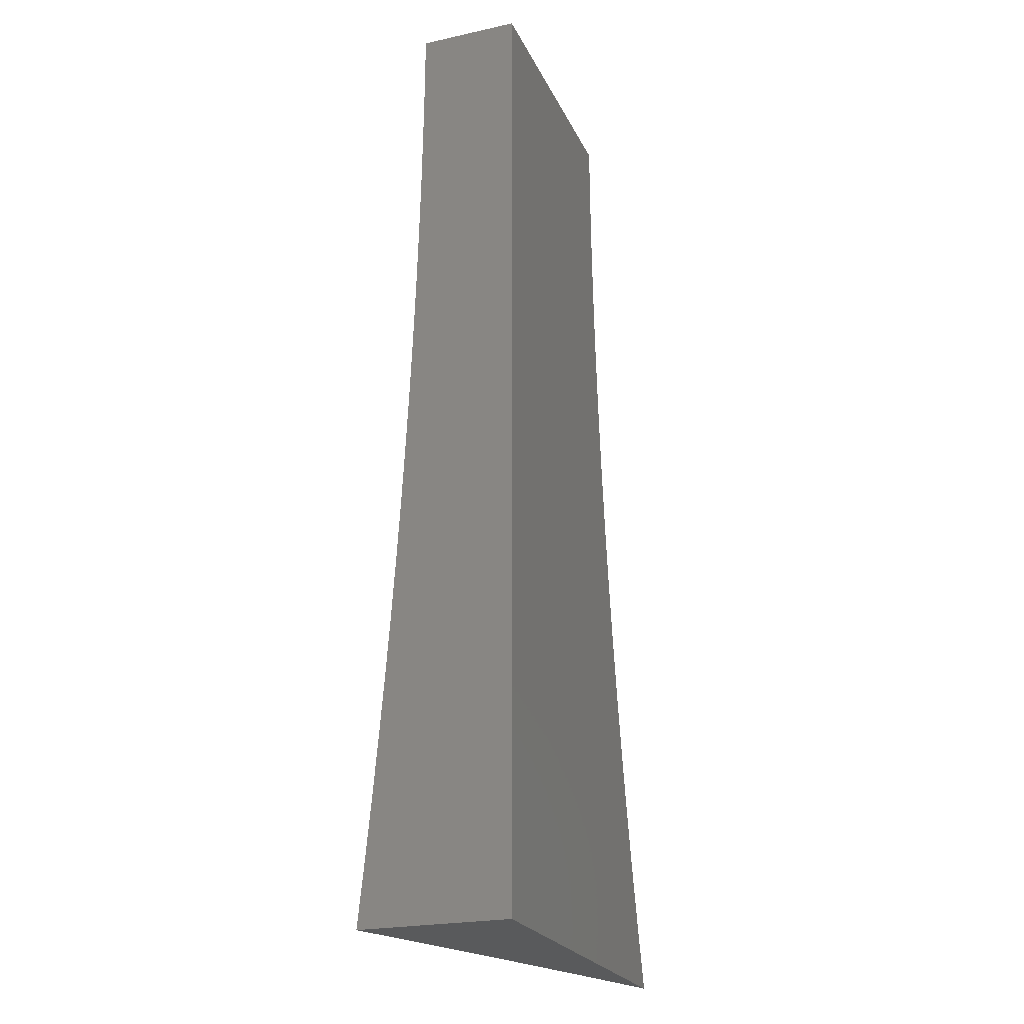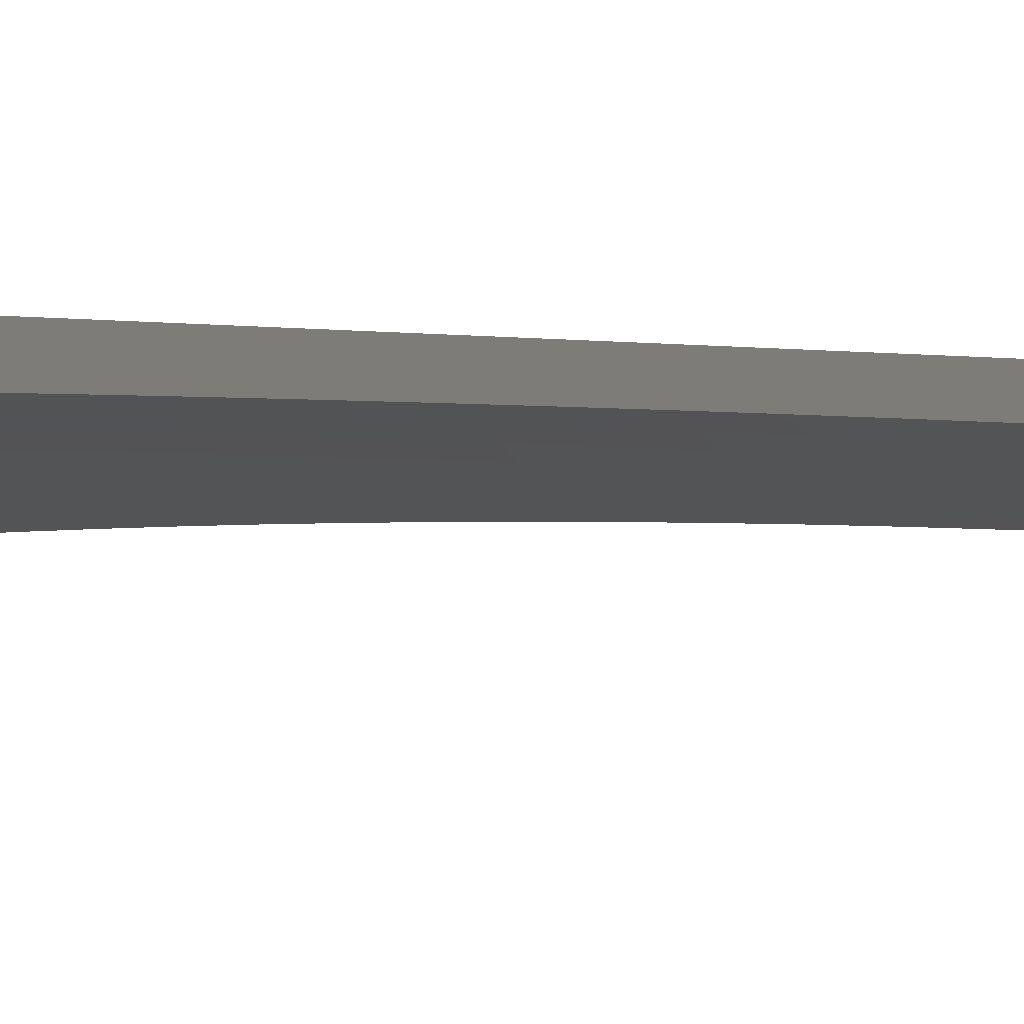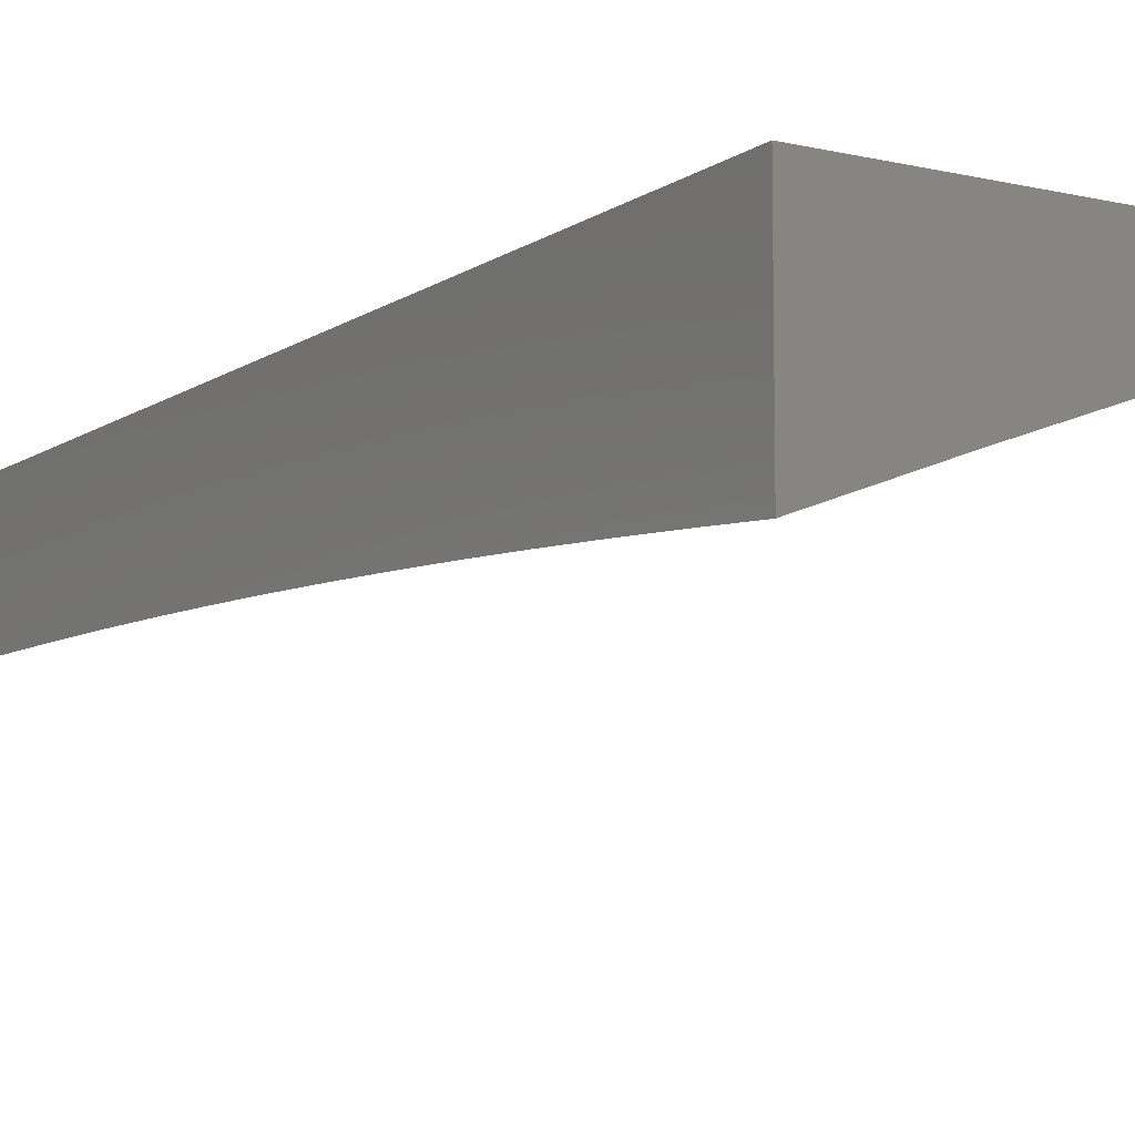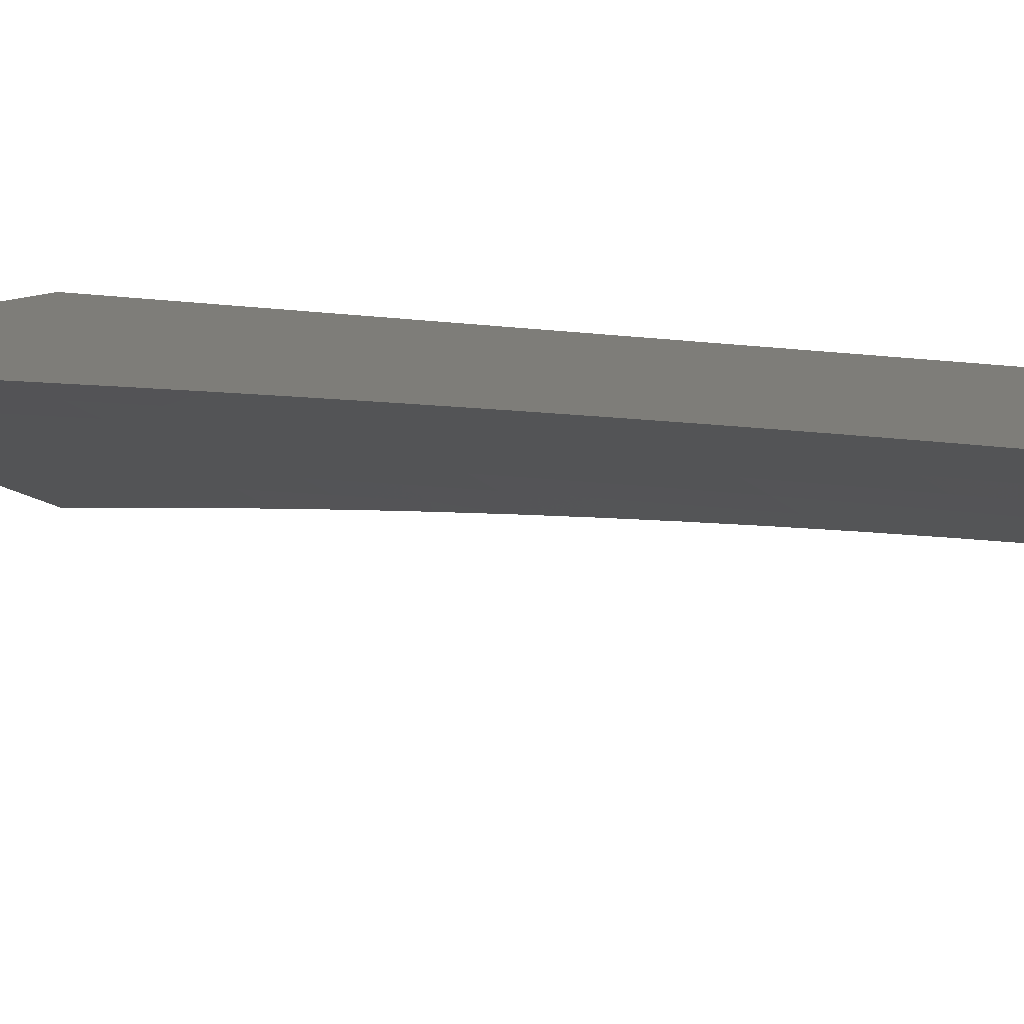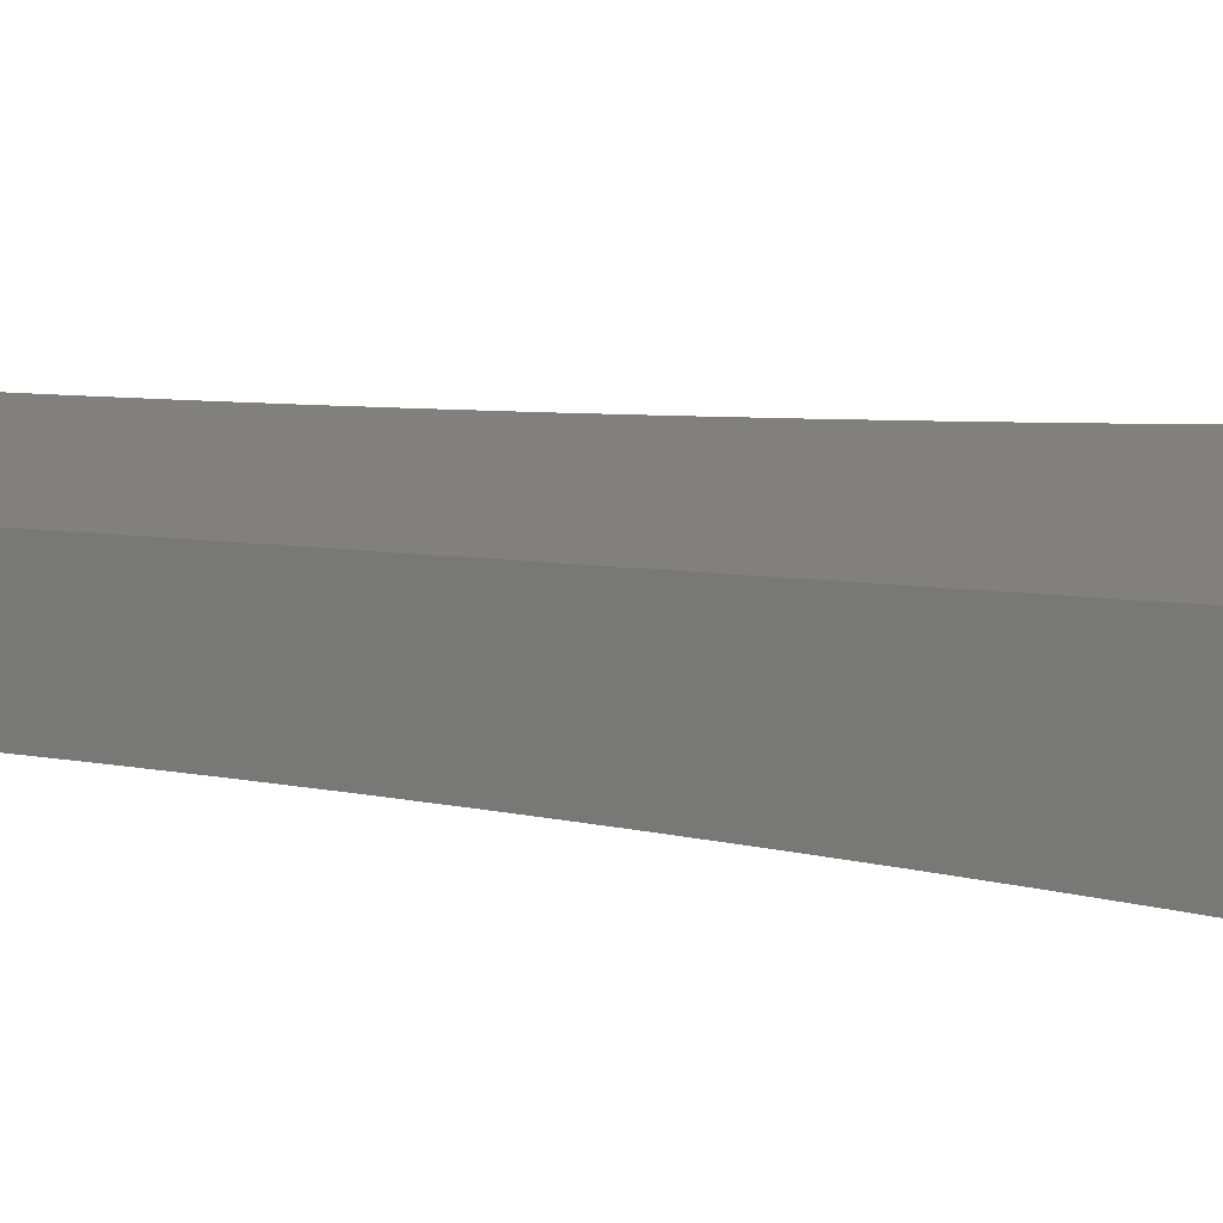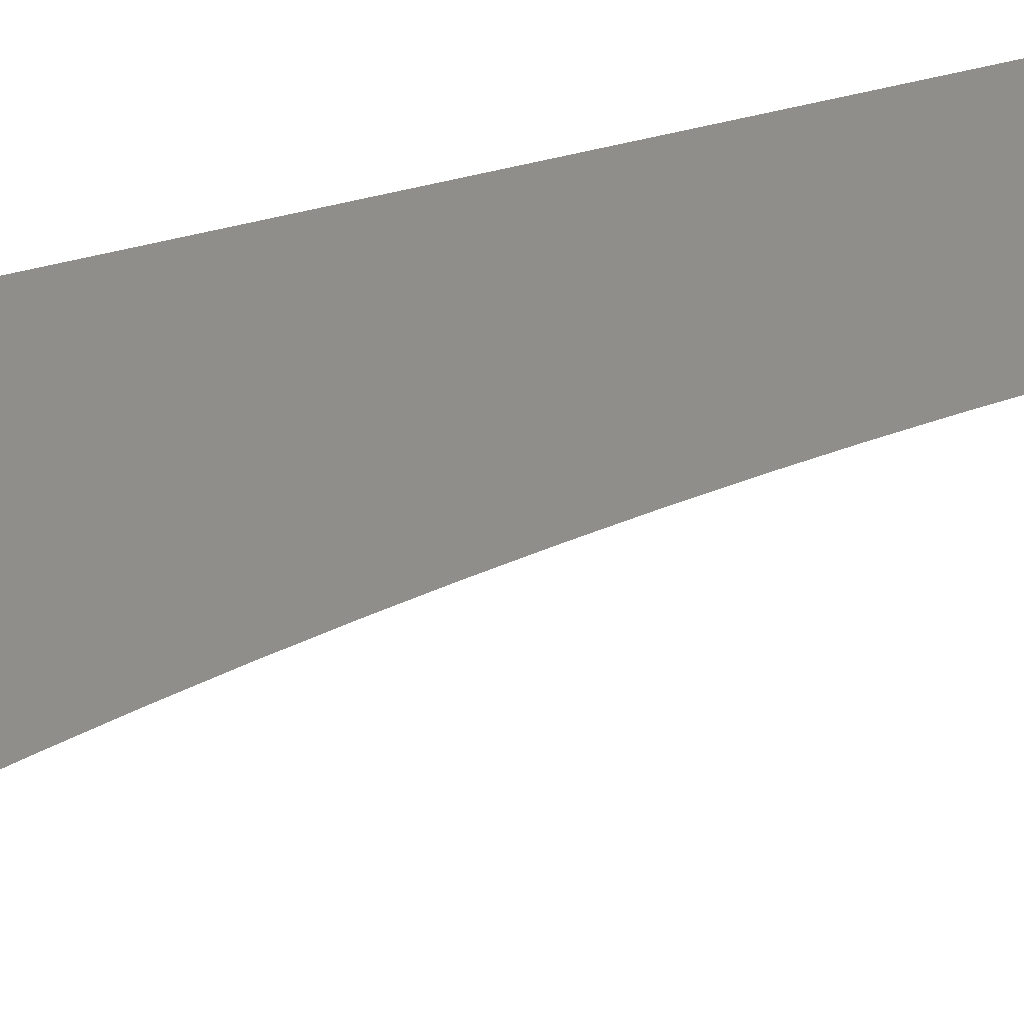
<metadata>
{"format":"stl","ext":"stl","renderer":"f3d","projection":"perspective","resolution":1024,"background":"white","views":[{"elev":-23.2,"azim":-69.7,"up":"+Y"},{"elev":9.4,"azim":110.1,"up":"+Z"},{"elev":-10.3,"azim":-31.6,"up":"+Z"},{"elev":10.4,"azim":120.9,"up":"+Z"},{"elev":14.7,"azim":-75.2,"up":"+Z"},{"elev":45.8,"azim":71.9,"up":"+Z"}]}
</metadata>
<code>
# stl→obj: 127 verts, 250 faces
v -3.895 -1 10.89
v -4 -1 10.84
v -3.959 -0.9564 10.86
v -4 -0.9377 10.85
v -3.976 -0.8867 10.86
v -4 -0.8753 10.86
v -3.991 -0.8172 10.86
v -4 -0.813 10.86
v -4 -0.7505 10.87
v -4 -0.6881 10.87
v -3.956 -0.7384 10.89
v -3.942 -0.807 10.89
v -3.968 -0.67 10.89
v -4 -0.6256 10.88
v -3.98 -0.6017 10.89
v -4 -0.5632 10.88
v -3.99 -0.5336 10.89
v -4 -0.5007 10.88
v -3.94 -0.5269 10.9
v -3.948 -0.4599 10.9
v -3.898 -0.454 10.92
v -3.905 -0.3882 10.92
v -3.855 -0.3831 10.94
v -3.861 -0.3184 10.94
v -3.81 -0.3142 10.96
v -3.815 -0.2507 10.96
v -3.764 -0.2473 10.98
v -3.768 -0.185 10.98
v -3.717 -0.1898 11
v -3.719 -0.1266 11
v -3.771 -0.1229 10.98
v -3.721 -0.0633 11
v -3.772 -0.06126 10.98
v -3.722 -4.457e-16 11
v -3.792 -4.509e-16 10.97
v -3.823 -0.06209 10.96
v -3.861 -4.624e-16 10.95
v -3.874 -0.06292 10.94
v -3.931 -4.738e-16 10.92
v -3.925 -0.06374 10.92
v -3.976 -0.06457 10.9
v -3.974 -0.1296 10.9
v -4 -0.1252 10.89
v -4 -0.1878 10.89
v -3.971 -0.1949 10.9
v -4 -0.2504 10.89
v -3.967 -0.2607 10.9
v -4 -0.313 10.89
v -3.962 -0.3268 10.9
v -4 -0.3756 10.89
v -3.956 -0.3932 10.9
v -4 -0.4381 10.89
v -3.999 -0.4658 10.89
v -4 -0.06262 10.9
v -4 -4.79e-16 10.9
v -3.713 -0.2531 11
v -3.759 -0.3101 10.98
v -3.804 -0.3781 10.96
v -3.847 -0.4482 10.94
v -3.889 -0.5202 10.92
v -3.93 -0.5941 10.9
v -3.708 -0.3162 11
v -3.753 -0.3731 10.98
v -3.797 -0.4423 10.96
v -3.839 -0.5134 10.94
v -3.879 -0.5865 10.92
v -3.918 -0.6615 10.9
v -3.701 -0.3793 11
v -3.746 -0.4364 10.98
v -3.788 -0.5067 10.96
v -3.829 -0.5789 10.94
v -3.868 -0.653 10.92
v -3.906 -0.7291 10.9
v -3.694 -0.4423 11
v -3.738 -0.4999 10.98
v -3.779 -0.5713 10.96
v -3.818 -0.6446 10.94
v -3.856 -0.7198 10.92
v -3.892 -0.7968 10.9
v -3.926 -0.8757 10.89
v -3.686 -0.5052 11
v -3.728 -0.5637 10.98
v -3.768 -0.6361 10.96
v -3.806 -0.7104 10.94
v -3.842 -0.7866 10.92
v -3.877 -0.8646 10.9
v -3.91 -0.9445 10.89
v -3.676 -0.5679 11
v -3.718 -0.6276 10.98
v -3.756 -0.7011 10.96
v -3.792 -0.7764 10.94
v -3.827 -0.8536 10.92
v -3.86 -0.9325 10.9
v -3.665 -0.6304 11
v -3.706 -0.6917 10.98
v -3.743 -0.7662 10.96
v -3.778 -0.8425 10.94
v -3.811 -0.9206 10.92
v -3.793 -0.9877 10.92
v -3.79 -1 10.92
v -3.744 -0.9749 10.94
v -3.684 -1 10.96
v -3.695 -0.9621 10.96
v -3.646 -0.9492 10.98
v -3.663 -0.8848 10.98
v -3.612 -0.8779 11
v -3.627 -0.8164 11
v -3.678 -0.8204 10.98
v -3.641 -0.7547 11
v -3.693 -0.756 10.98
v -3.654 -0.6927 11
v -3.596 -0.9391 11
v -3.578 -1 11
v -3.712 -0.8967 10.96
v -3.762 -0.9087 10.94
v -3.728 -0.8314 10.96
v -3.912 -0.3226 10.92
v -3.866 -0.254 10.94
v -3.819 -0.1875 10.96
v -3.917 -0.2574 10.92
v -3.87 -0.19 10.94
v -3.822 -0.1246 10.96
v -3.921 -0.1924 10.92
v -3.872 -0.1262 10.94
v -3.923 -0.1279 10.92
v -4 -1 11
v -4 0 11
f 1 2 3
f 3 2 4
f 3 4 5
f 5 4 6
f 5 6 7
f 7 6 8
f 7 8 9
f 10 11 9
f 9 11 12
f 9 12 7
f 7 12 5
f 11 10 13
f 13 10 14
f 13 14 15
f 15 14 16
f 15 16 17
f 17 16 18
f 17 18 19
f 19 18 20
f 19 20 21
f 21 20 22
f 21 22 23
f 23 22 24
f 23 24 25
f 25 24 26
f 25 26 27
f 27 26 28
f 27 28 29
f 29 28 30
f 30 28 31
f 30 31 32
f 32 31 33
f 32 33 34
f 34 33 35
f 35 33 36
f 35 36 37
f 37 36 38
f 37 38 39
f 39 38 40
f 39 40 41
f 41 40 42
f 41 42 43
f 43 42 44
f 44 42 45
f 44 45 46
f 46 45 47
f 46 47 48
f 48 47 49
f 48 49 50
f 50 49 51
f 50 51 52
f 52 51 20
f 52 20 53
f 53 20 18
f 53 18 52
f 43 54 41
f 41 54 55
f 41 55 39
f 29 56 27
f 27 56 57
f 27 57 25
f 25 57 58
f 25 58 23
f 23 58 59
f 23 59 21
f 21 59 60
f 21 60 19
f 19 60 61
f 19 61 15
f 15 61 13
f 56 62 57
f 57 62 63
f 57 63 58
f 58 63 64
f 58 64 59
f 59 64 65
f 59 65 60
f 60 65 66
f 60 66 61
f 61 66 67
f 61 67 13
f 13 67 11
f 62 68 63
f 63 68 69
f 63 69 64
f 64 69 70
f 64 70 65
f 65 70 71
f 65 71 66
f 66 71 72
f 66 72 67
f 67 72 73
f 67 73 11
f 11 73 12
f 68 74 69
f 69 74 75
f 69 75 70
f 70 75 76
f 70 76 71
f 71 76 77
f 71 77 72
f 72 77 78
f 72 78 73
f 73 78 79
f 73 79 12
f 12 79 80
f 12 80 5
f 5 80 3
f 74 81 75
f 75 81 82
f 75 82 76
f 76 82 83
f 76 83 77
f 77 83 84
f 77 84 78
f 78 84 85
f 78 85 79
f 79 85 86
f 79 86 80
f 80 86 87
f 80 87 3
f 3 87 1
f 81 88 82
f 82 88 89
f 82 89 83
f 83 89 90
f 83 90 84
f 84 90 91
f 84 91 85
f 85 91 92
f 85 92 86
f 86 92 93
f 86 93 87
f 87 93 1
f 88 94 89
f 89 94 95
f 89 95 90
f 90 95 96
f 90 96 91
f 91 96 97
f 91 97 92
f 92 97 98
f 92 98 93
f 93 98 99
f 93 99 1
f 1 99 100
f 100 99 101
f 100 101 102
f 102 101 103
f 102 103 104
f 104 103 105
f 104 105 106
f 106 105 107
f 107 105 108
f 107 108 109
f 109 108 110
f 109 110 111
f 111 110 95
f 111 95 94
f 106 112 104
f 104 112 113
f 104 113 102
f 103 101 114
f 114 101 115
f 114 115 116
f 116 115 97
f 116 97 96
f 101 99 115
f 115 99 98
f 115 98 97
f 108 105 114
f 114 105 103
f 108 114 116
f 110 108 116
f 110 116 96
f 95 110 96
f 17 19 15
f 20 51 22
f 22 51 117
f 22 117 24
f 24 117 118
f 24 118 26
f 26 118 119
f 26 119 28
f 28 119 31
f 51 49 117
f 117 49 120
f 117 120 118
f 118 120 121
f 118 121 119
f 119 121 122
f 119 122 31
f 31 122 33
f 49 47 120
f 120 47 123
f 120 123 121
f 121 123 124
f 121 124 122
f 122 124 36
f 122 36 33
f 47 45 123
f 123 45 125
f 123 125 124
f 124 125 38
f 124 38 36
f 45 42 125
f 125 42 40
f 125 40 38
f 2 1 126
f 126 1 100
f 126 100 102
f 102 113 126
f 113 112 126
f 126 112 106
f 126 106 107
f 107 109 126
f 126 109 111
f 126 111 94
f 94 88 126
f 126 88 81
f 126 81 74
f 74 68 126
f 126 68 127
f 127 68 62
f 127 62 56
f 56 29 127
f 127 29 30
f 127 30 32
f 32 34 127
f 55 54 127
f 127 54 43
f 127 43 44
f 44 46 127
f 127 46 48
f 127 48 50
f 127 50 126
f 126 50 52
f 126 52 18
f 18 16 126
f 126 16 14
f 126 14 10
f 10 9 126
f 126 9 8
f 126 8 6
f 6 4 126
f 126 4 2
f 34 35 127
f 127 35 37
f 127 37 39
f 39 55 127

</code>
